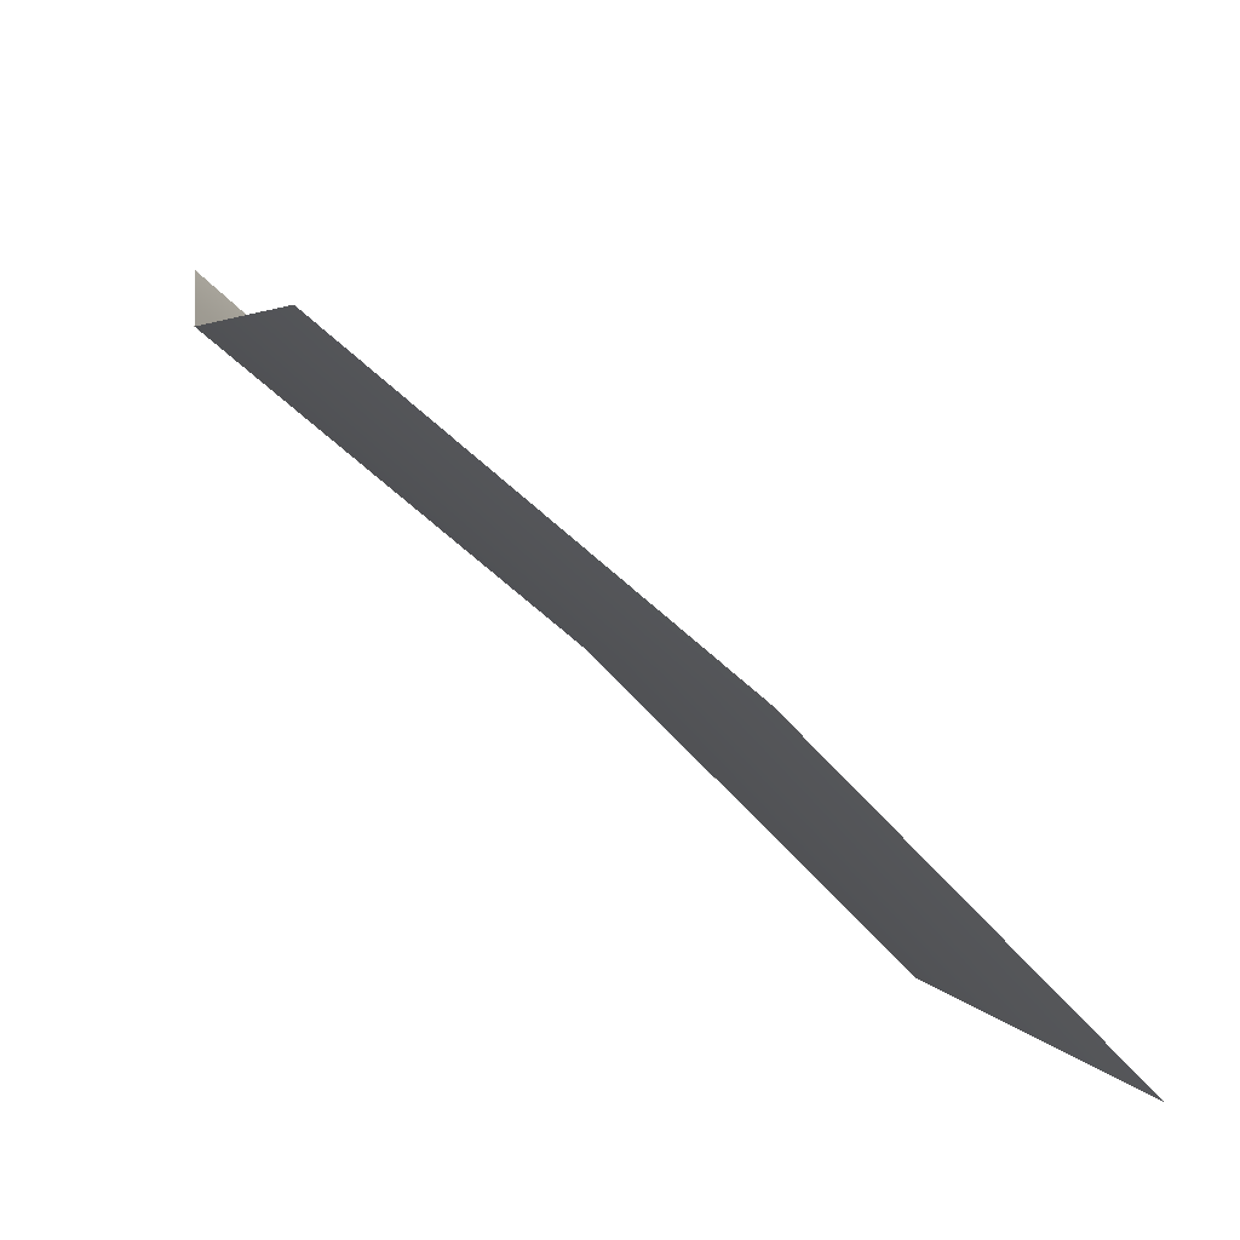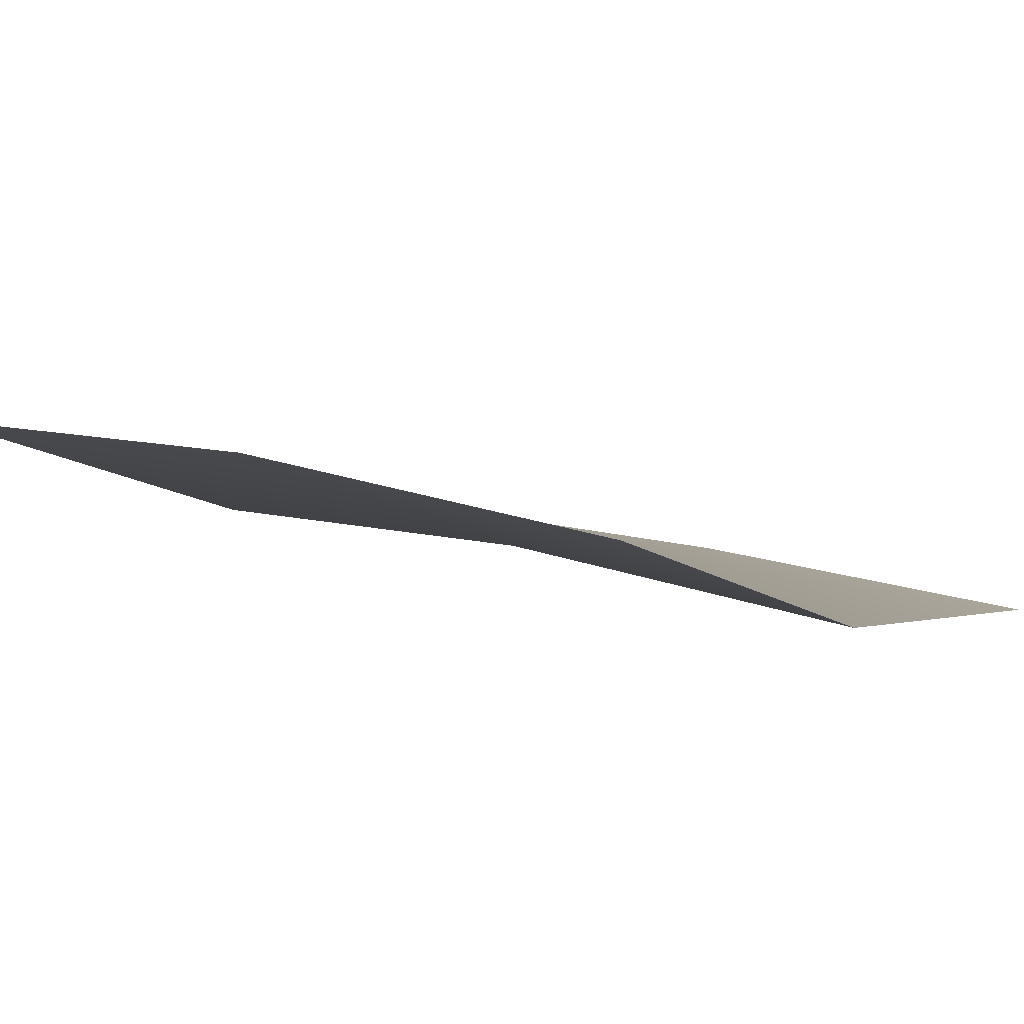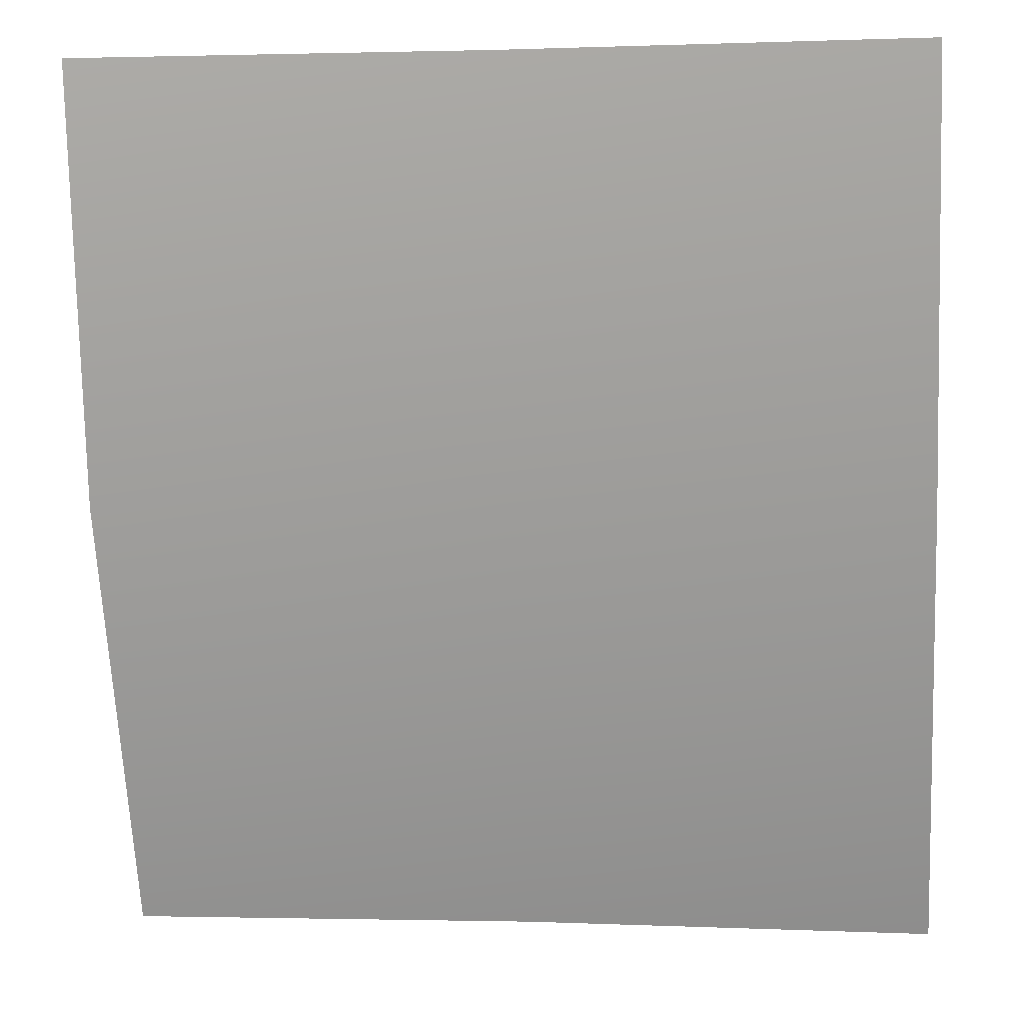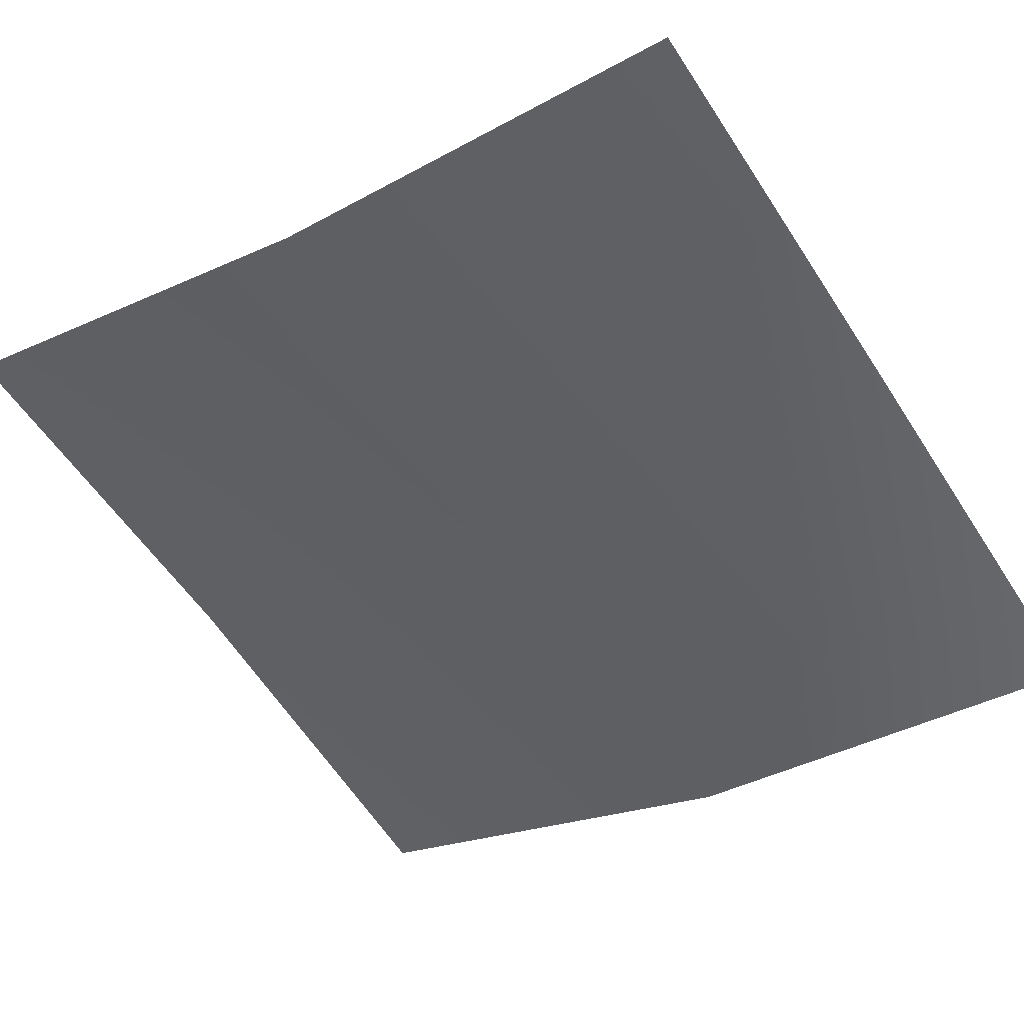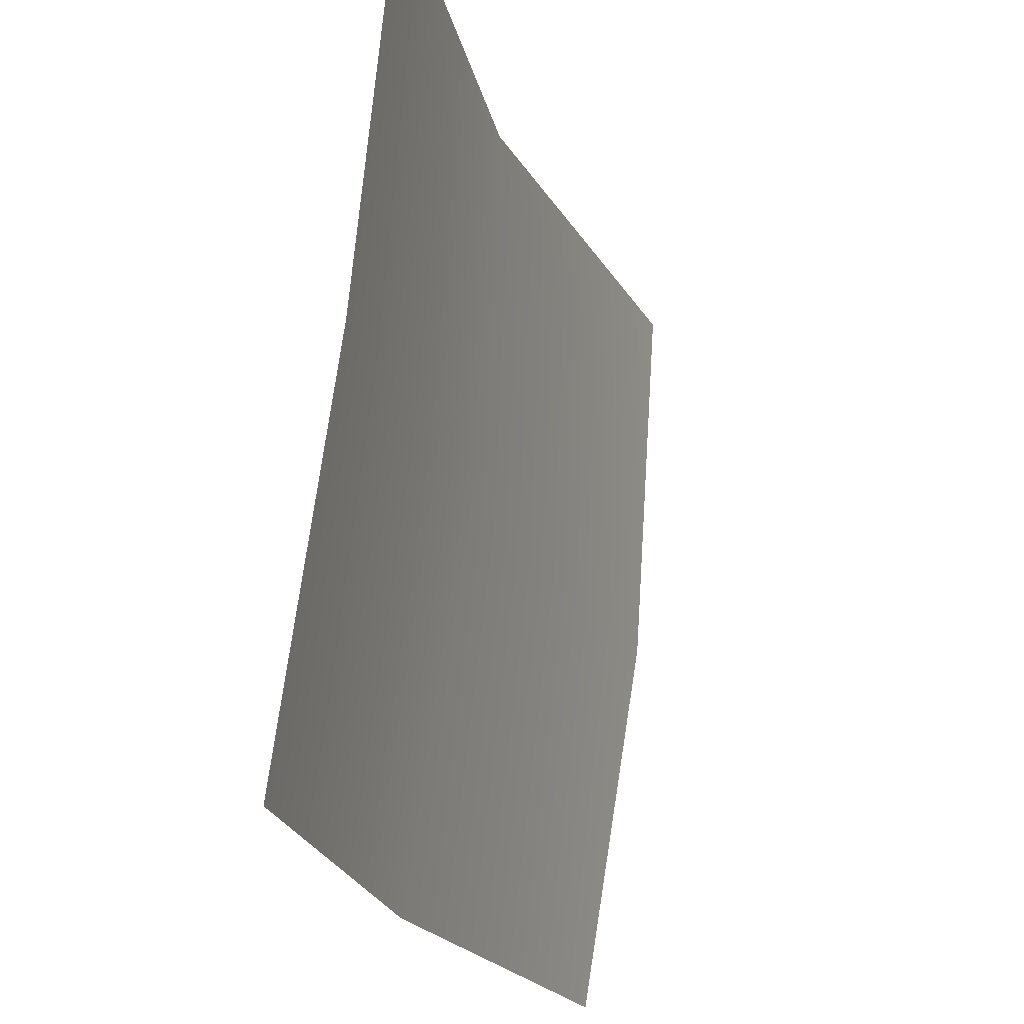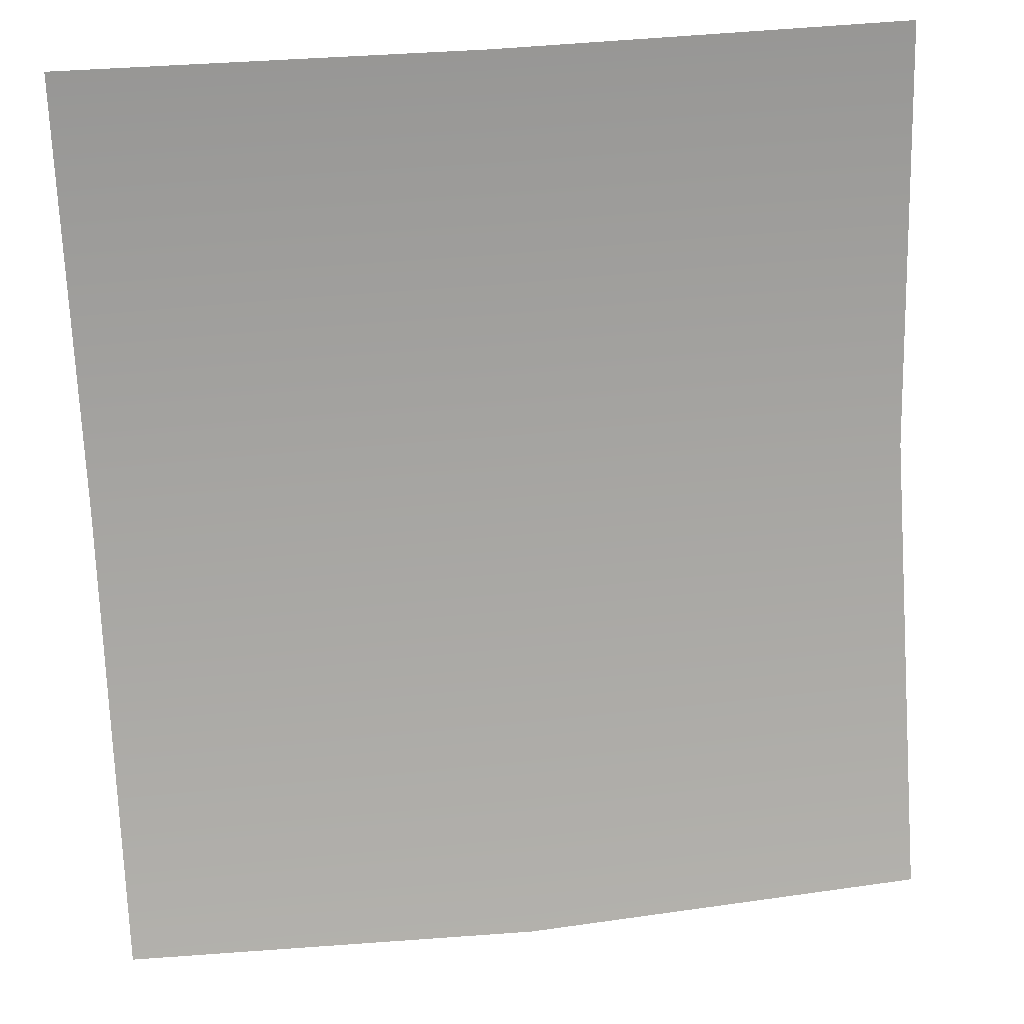
<metadata>
{"format":"obj","ext":"obj","renderer":"f3d","projection":"perspective","resolution":1024,"background":"white","views":[{"elev":-69.0,"azim":-44.4,"up":"+Y"},{"elev":14.3,"azim":35.2,"up":"+Z"},{"elev":0.4,"azim":-172.7,"up":"+Y"},{"elev":-59.3,"azim":122.8,"up":"+Z"},{"elev":70.3,"azim":-83.7,"up":"+Y"},{"elev":34.6,"azim":-8.3,"up":"+Y"}]}
</metadata>
<code>
g Kiana_logo02
v -1.6e-05 0.000214 -0.002857
v -0.03032 0.000213 -0.004303
v -0.03032 0.03177 -0.01073
v -1.6e-05 0.03175 -0.01009
v -1.6e-05 -0.03177 0.01073
v -0.03036 -0.03177 0.009325
v 0.03036 0.03177 -0.01073
v 0.03036 0.000213 -0.004303
v 0.03035 -0.03177 0.009325
f 1 2 3
f 1 3 4
f 2 1 5
f 2 5 6
f 1 4 7
f 1 7 8
f 8 5 1
f 8 9 5

</code>
